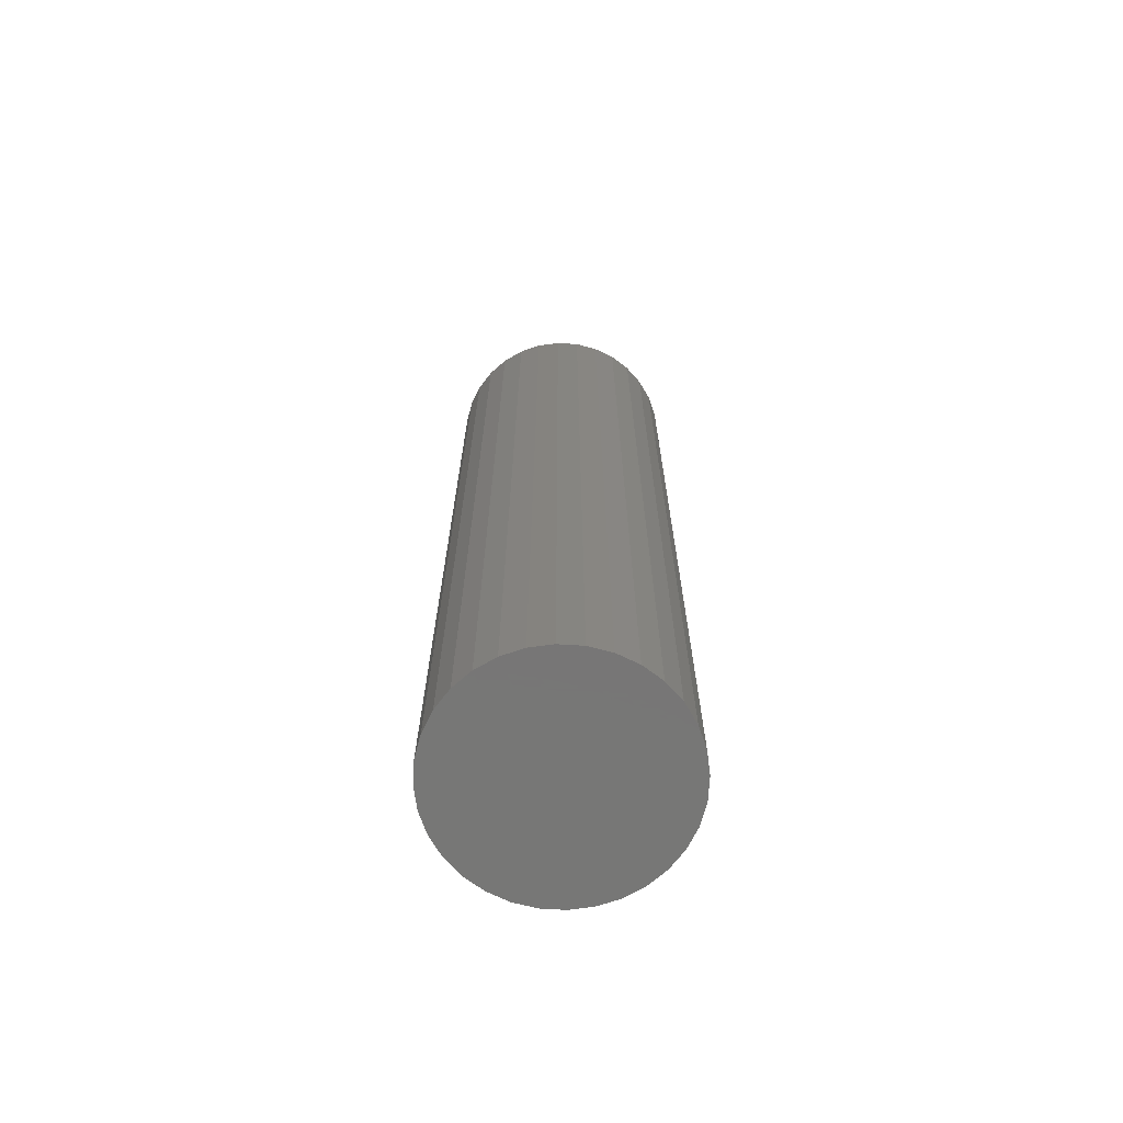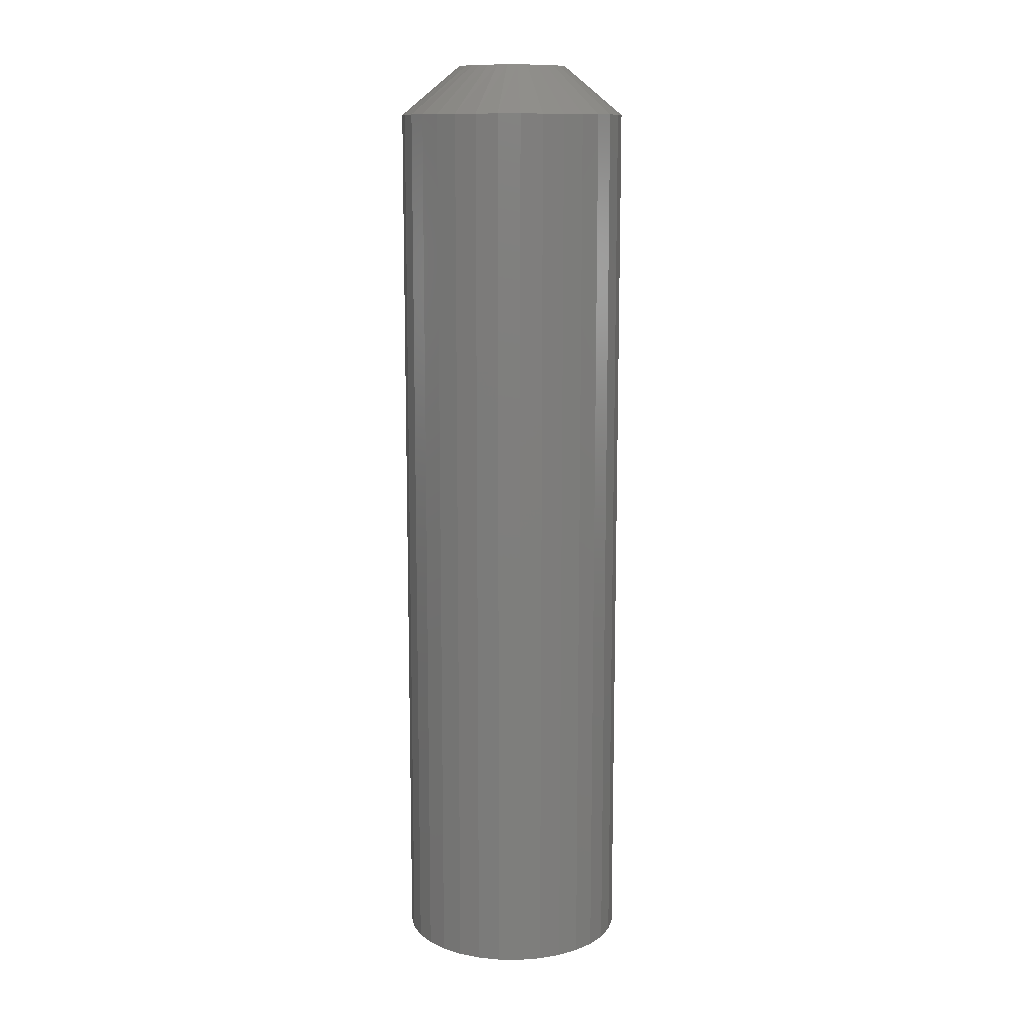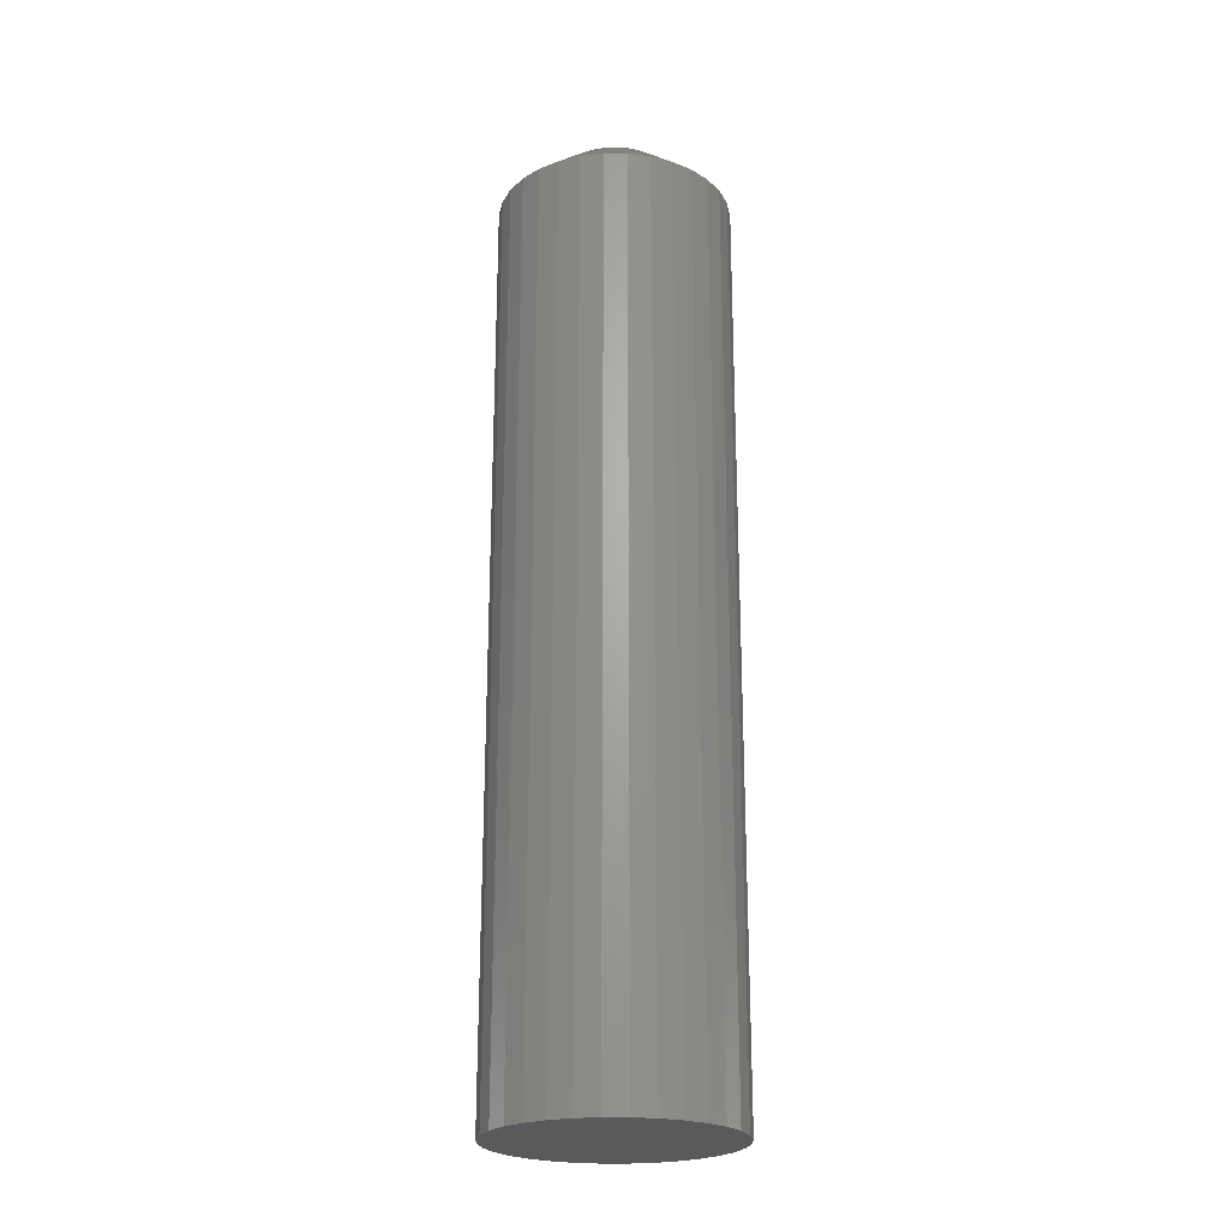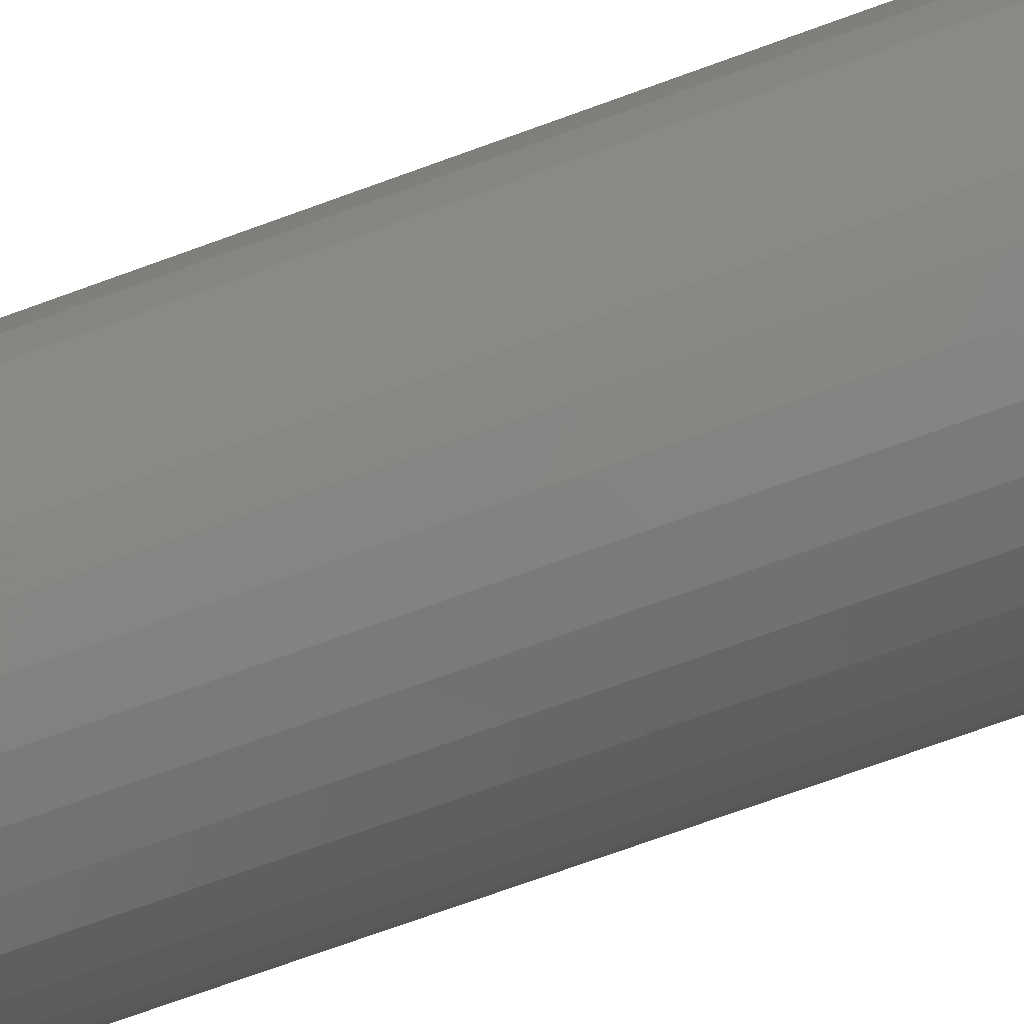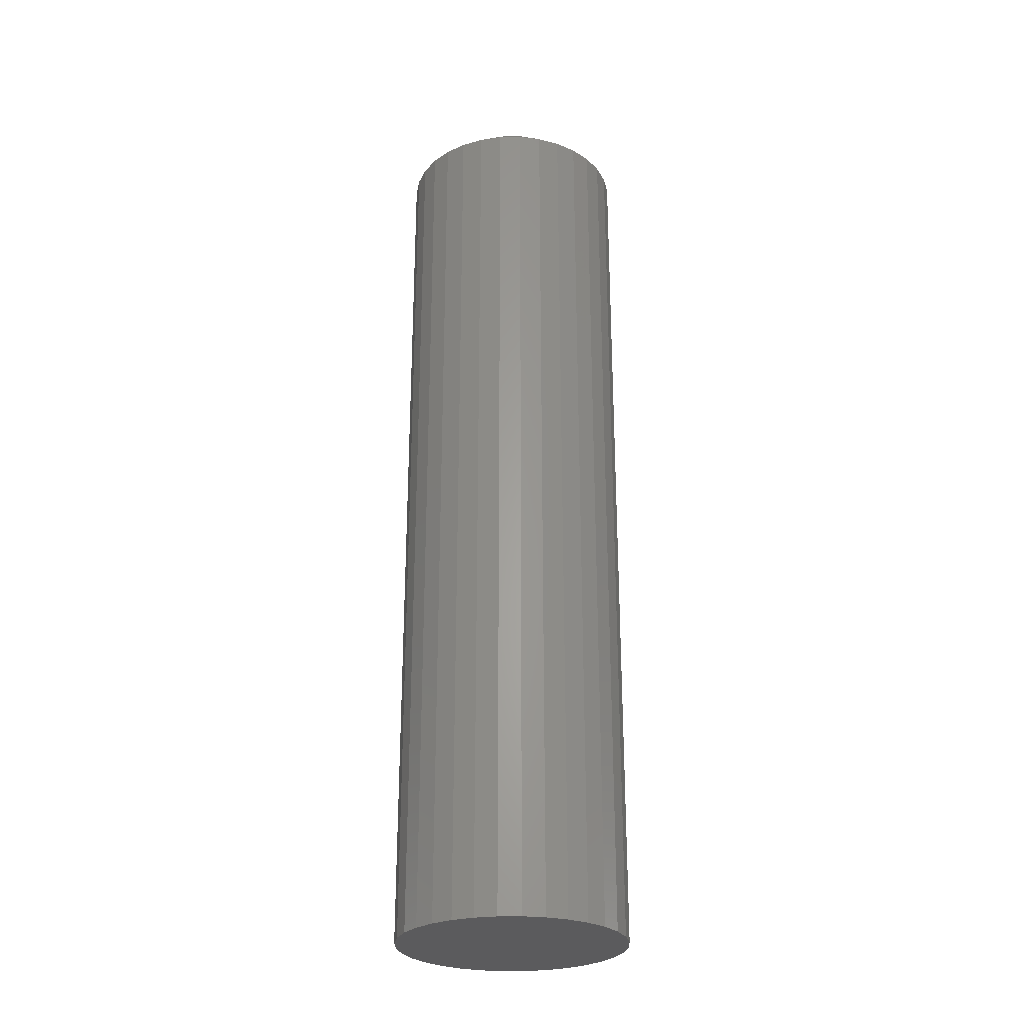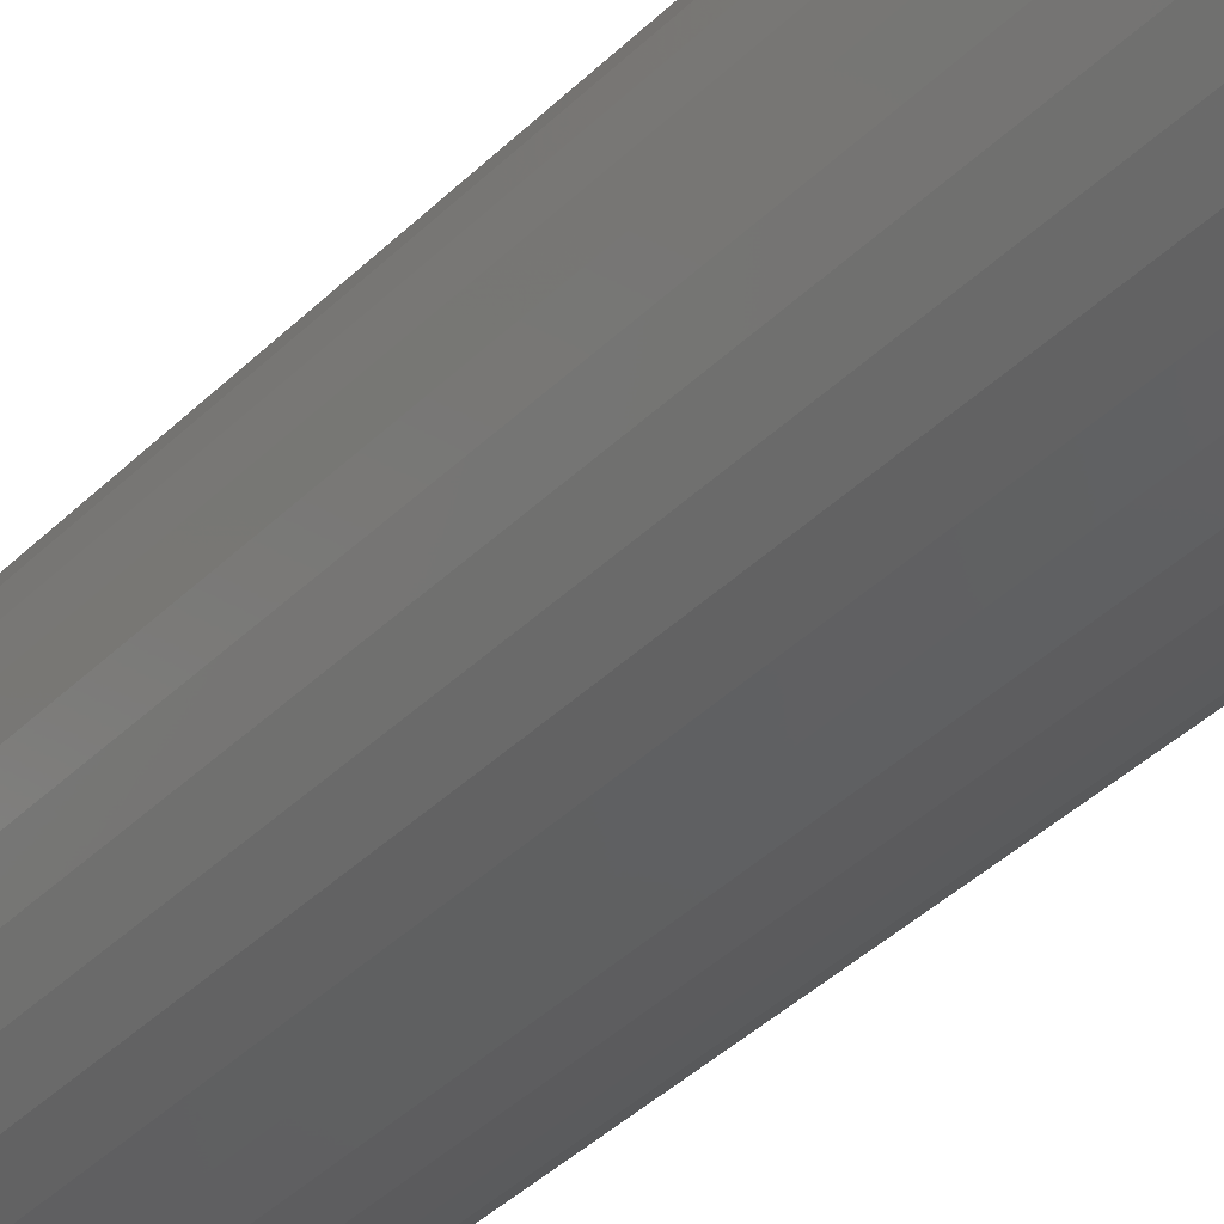
<metadata>
{"format":"stl","ext":"stl","renderer":"f3d","projection":"perspective","resolution":1024,"background":"white","views":[{"elev":-69.1,"azim":114.6,"up":"+Y"},{"elev":11.8,"azim":63.3,"up":"+Y"},{"elev":-23.3,"azim":-51.1,"up":"+Y"},{"elev":-68.1,"azim":-69.5,"up":"+Z"},{"elev":-26.9,"azim":-60.8,"up":"+Y"},{"elev":-36.6,"azim":142.1,"up":"+Z"}]}
</metadata>
<code>
# stl→obj: 97 verts, 190 faces
v -0.02214 0.75 0.08448
v -0.006212 0.75 0.08745
v 0.009995 0.75 0.08745
v 0.02593 0.75 0.08448
v -0.03726 0.75 0.07862
v 0.04104 0.75 0.07862
v -0.05104 0.75 0.07009
v 0.05482 0.75 0.07009
v -0.06302 0.75 0.05917
v 0.0668 0.75 0.05917
v 0.05069 0.75 -0.07303
v -0.0469 0.75 -0.07303
v 0.064 0.75 -0.0621
v -0.03172 0.75 -0.08114
v 0.0355 0.75 -0.08114
v -0.01524 0.75 -0.08614
v 0.01903 0.75 -0.08614
v 0.001891 0.75 -0.08783
v -0.06021 0.75 -0.0621
v -0.07114 0.75 -0.0488
v 0.07492 0.75 -0.0488
v -0.07925 0.75 -0.03361
v 0.08303 0.75 -0.03361
v -0.08425 0.75 -0.01713
v 0.08803 0.75 -0.01713
v -0.08594 0.75 -1.664e-07
v 0.08972 0.75 -4.416e-17
v -0.08444 0.75 0.01614
v 0.08822 0.75 0.01614
v -0.08001 0.75 0.03173
v 0.08379 0.75 0.03173
v -0.07278 0.75 0.04624
v 0.07657 0.75 0.04624
v 0.1835 0.6719 -6.671e-17
v 0.1835 -0.75 -2.224e-17
v 0.18 0.6719 -0.03542
v 0.18 -0.75 -0.03542
v 0.1696 0.6719 -0.06949
v 0.1696 -0.75 -0.06949
v 0.1529 0.6719 -0.1009
v 0.1529 -0.75 -0.1009
v 0.1303 0.6719 -0.1284
v 0.1303 -0.75 -0.1284
v 0.1028 0.6719 -0.151
v 0.1028 -0.75 -0.151
v 0.07138 0.6719 -0.1678
v 0.07138 -0.75 -0.1678
v 0.03732 0.6719 -0.1781
v 0.03732 -0.75 -0.1781
v 0.001891 0.6719 -0.1816
v 0.001891 -0.75 -0.1816
v -0.03353 0.6719 -0.1781
v -0.03353 -0.75 -0.1781
v -0.0676 0.6719 -0.1678
v -0.0676 -0.75 -0.1678
v -0.09899 0.6719 -0.151
v -0.09899 -0.75 -0.151
v -0.1265 0.6719 -0.1284
v -0.1265 -0.75 -0.1284
v -0.1491 0.6719 -0.1009
v -0.1491 -0.75 -0.1009
v -0.1659 0.6719 -0.06949
v -0.1659 -0.75 -0.06949
v -0.1762 0.6719 -0.03542
v -0.1762 -0.75 -0.03542
v -0.1797 0.6719 2.224e-17
v -0.1797 -0.75 2.224e-17
v -0.1762 0.6719 0.03542
v -0.1762 -0.75 0.03542
v -0.1659 0.6719 0.06949
v -0.1659 -0.75 0.06949
v -0.1491 0.6719 0.1009
v -0.1491 -0.75 0.1009
v -0.1265 0.6719 0.1284
v -0.1265 -0.75 0.1284
v -0.09899 0.6719 0.151
v -0.09899 -0.75 0.151
v -0.0676 0.6719 0.1678
v -0.0676 -0.75 0.1678
v -0.03353 0.6719 0.1781
v -0.03353 -0.75 0.1781
v 0.001891 0.6719 0.1816
v 0.001891 -0.75 0.1816
v 0.03732 0.6719 0.1781
v 0.03732 -0.75 0.1781
v 0.07138 0.6719 0.1678
v 0.07138 -0.75 0.1678
v 0.1028 0.6719 0.151
v 0.1028 -0.75 0.151
v 0.1303 0.6719 0.1284
v 0.1303 -0.75 0.1284
v 0.1529 0.6719 0.1009
v 0.1529 -0.75 0.1009
v 0.1696 0.6719 0.06949
v 0.1696 -0.75 0.06949
v 0.18 0.6719 0.03542
v 0.18 -0.75 0.03542
f 1 2 3
f 4 1 3
f 5 1 4
f 6 5 4
f 7 5 6
f 8 7 6
f 9 7 8
f 10 9 8
f 11 12 13
f 14 12 11
f 15 14 11
f 16 14 15
f 17 16 15
f 18 16 17
f 12 19 13
f 13 19 20
f 13 20 21
f 21 20 22
f 21 22 23
f 23 22 24
f 23 24 25
f 25 24 26
f 25 26 27
f 27 26 28
f 27 28 29
f 29 28 30
f 29 30 31
f 31 30 32
f 31 32 33
f 33 32 9
f 33 9 10
f 34 35 36
f 36 35 37
f 36 37 38
f 38 37 39
f 38 39 40
f 40 39 41
f 40 41 42
f 42 41 43
f 42 43 44
f 44 43 45
f 44 45 46
f 46 45 47
f 46 47 48
f 48 47 49
f 48 49 50
f 50 49 51
f 50 51 52
f 52 51 53
f 52 53 54
f 54 53 55
f 54 55 56
f 56 55 57
f 56 57 58
f 58 57 59
f 58 59 60
f 60 59 61
f 60 61 62
f 62 61 63
f 62 63 64
f 64 63 65
f 64 65 66
f 66 65 67
f 66 67 68
f 68 67 69
f 68 69 70
f 70 69 71
f 70 71 72
f 72 71 73
f 72 73 74
f 74 73 75
f 74 75 76
f 76 75 77
f 76 77 78
f 78 77 79
f 78 79 80
f 80 79 81
f 80 81 82
f 82 81 83
f 82 83 84
f 84 83 85
f 84 85 86
f 86 85 87
f 86 87 88
f 88 87 89
f 88 89 90
f 90 89 91
f 90 91 92
f 92 91 93
f 92 93 94
f 94 93 95
f 94 95 96
f 96 95 97
f 96 97 34
f 34 97 35
f 17 46 48
f 19 58 20
f 20 58 60
f 20 60 22
f 22 60 62
f 22 62 24
f 24 62 64
f 24 64 26
f 26 64 66
f 42 13 40
f 40 13 21
f 40 21 38
f 38 21 23
f 38 23 36
f 36 23 25
f 36 25 34
f 34 25 27
f 58 19 56
f 56 19 12
f 56 12 54
f 54 12 14
f 54 14 52
f 17 48 18
f 18 48 50
f 18 50 16
f 16 50 52
f 16 52 14
f 13 42 11
f 11 42 44
f 11 44 15
f 15 44 46
f 15 46 17
f 34 27 96
f 96 27 29
f 96 29 94
f 94 29 31
f 94 31 92
f 92 31 33
f 92 33 90
f 90 33 10
f 90 10 88
f 88 10 8
f 88 8 86
f 86 8 6
f 86 6 84
f 84 6 4
f 84 4 82
f 82 4 3
f 82 3 80
f 80 3 2
f 80 2 78
f 78 2 1
f 78 1 5
f 26 66 28
f 28 66 68
f 28 68 30
f 30 68 70
f 30 70 32
f 32 70 72
f 32 72 9
f 9 72 74
f 9 74 7
f 7 74 76
f 7 76 5
f 5 76 78
f 81 85 83
f 85 81 79
f 85 79 87
f 47 53 49
f 49 53 51
f 87 79 89
f 89 79 77
f 89 77 91
f 91 77 75
f 91 75 93
f 93 75 73
f 93 73 95
f 95 73 71
f 95 71 97
f 97 71 69
f 97 69 35
f 35 69 67
f 35 67 37
f 37 67 65
f 37 65 39
f 39 65 63
f 39 63 41
f 41 63 61
f 41 61 43
f 43 61 59
f 43 59 45
f 45 59 57
f 45 57 47
f 47 57 55
f 47 55 53

</code>
